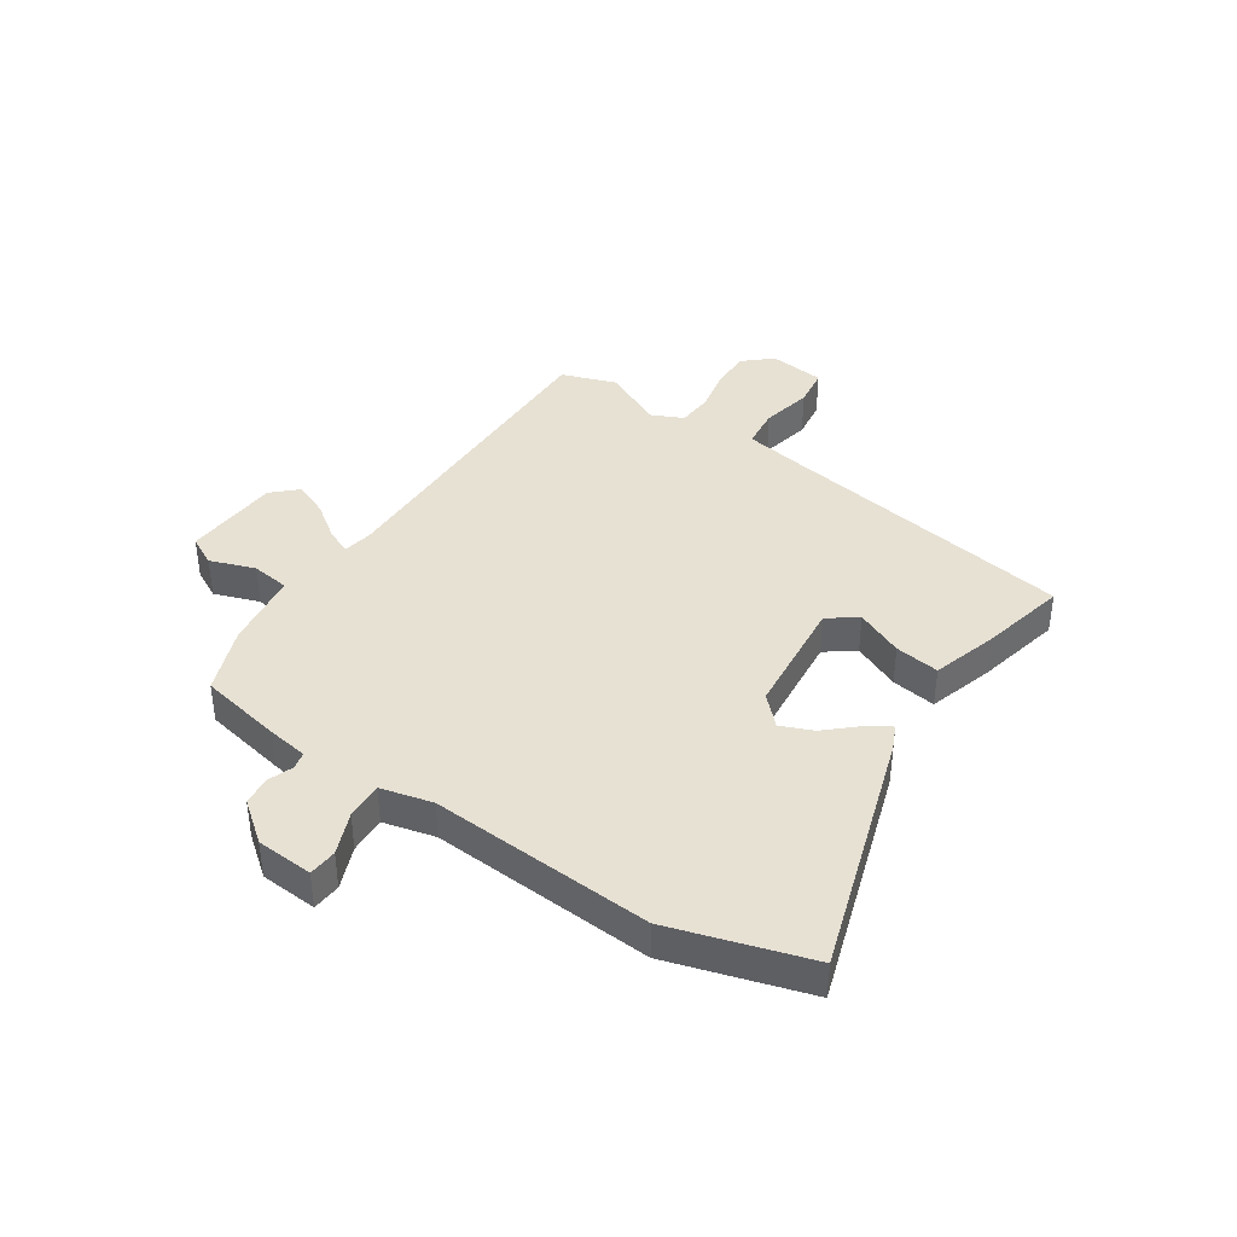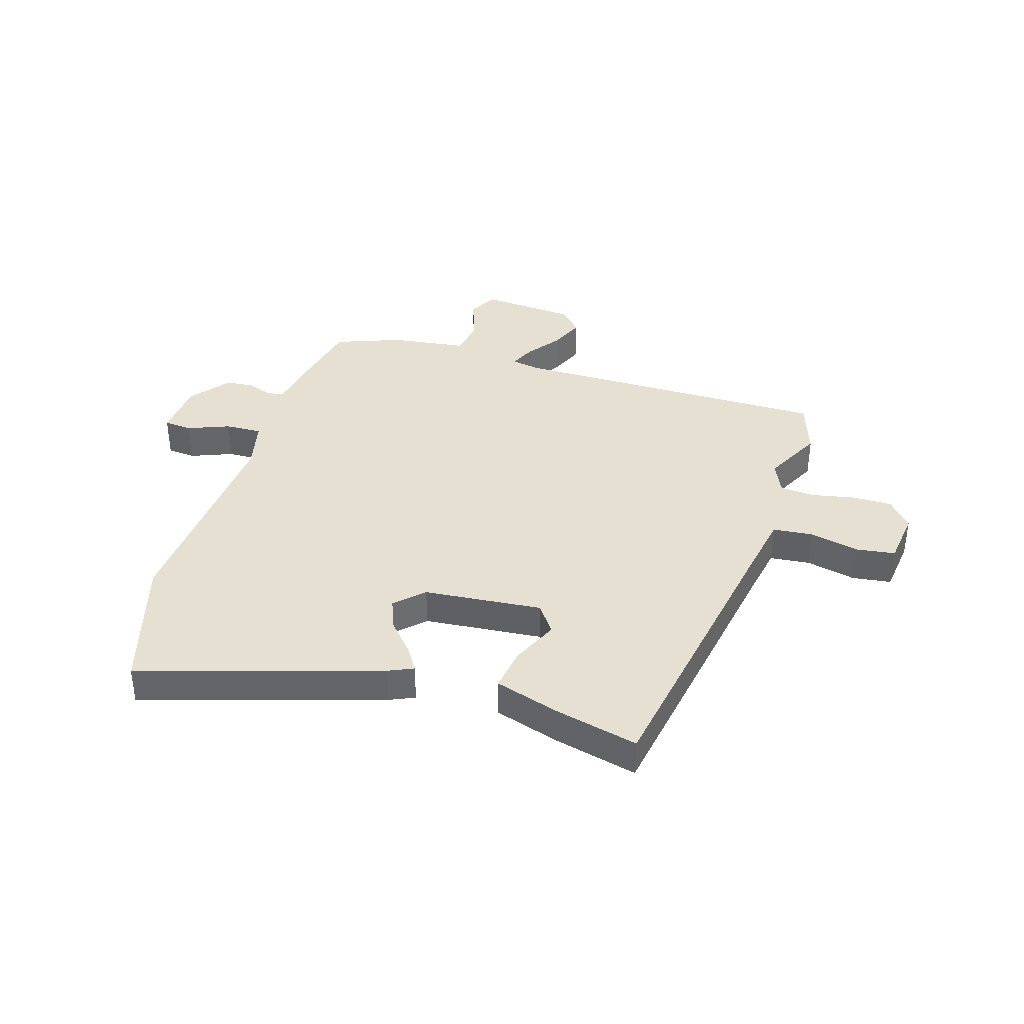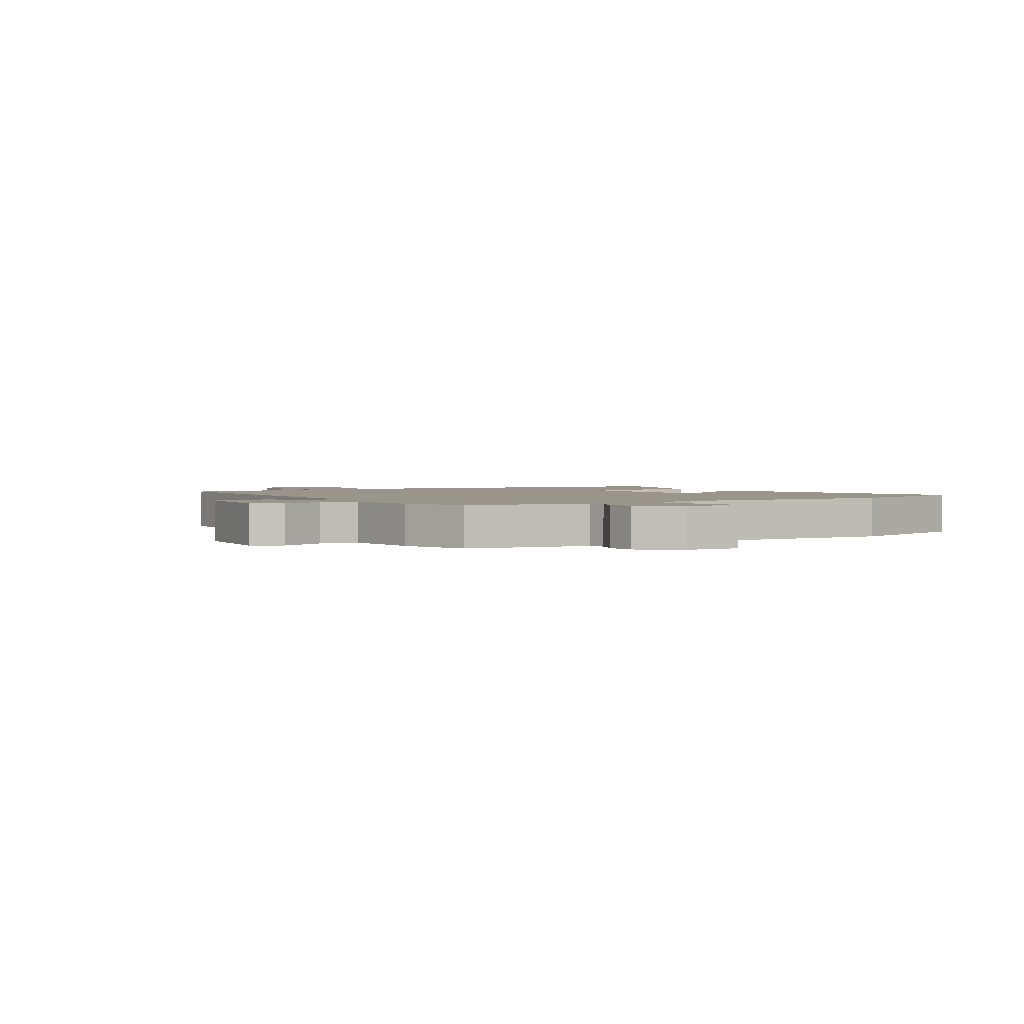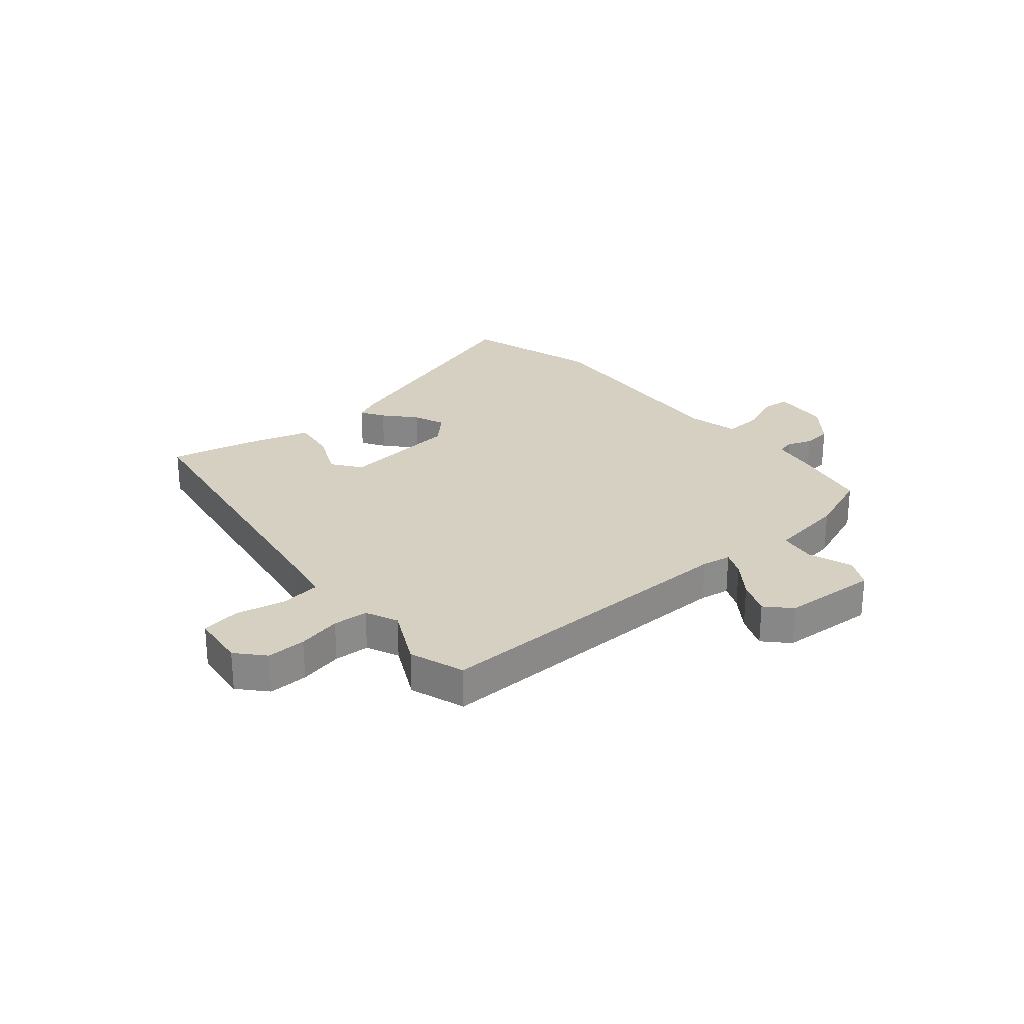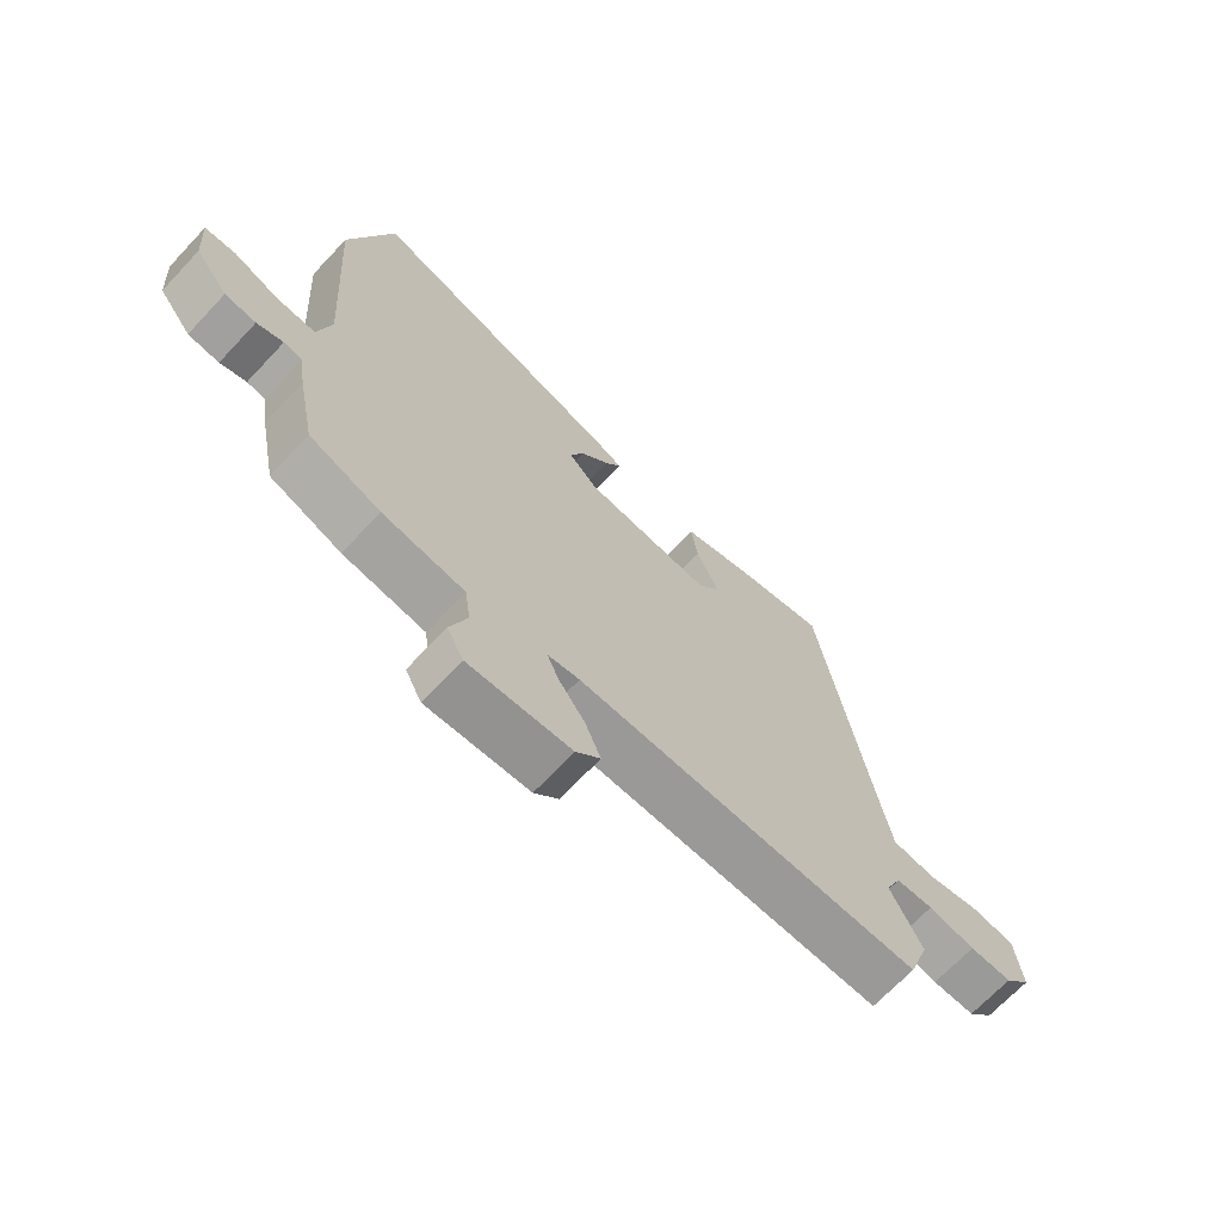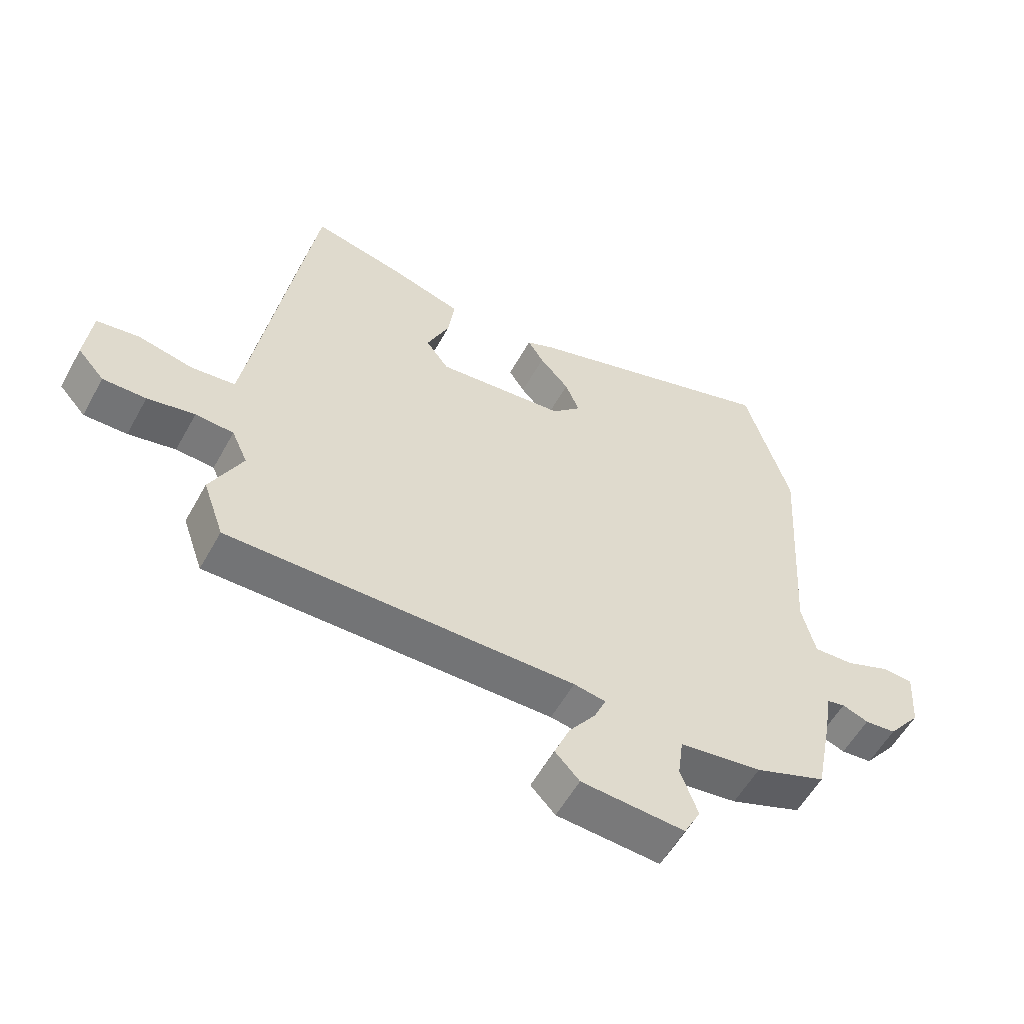
<metadata>
{"format":"obj","ext":"obj","renderer":"f3d","projection":"perspective","resolution":1024,"background":"white","views":[{"elev":39.6,"azim":-56.2,"up":"+Y"},{"elev":38.4,"azim":17.6,"up":"+Y"},{"elev":2.1,"azim":-121.4,"up":"+Y"},{"elev":26.5,"azim":139.8,"up":"+Y"},{"elev":-68.7,"azim":-43.2,"up":"+Z"},{"elev":-56.4,"azim":151.3,"up":"+Z"}]}
</metadata>
<code>
v 0.417 0.07 0.518
v 0.504 0.07 -0.019
v 0.52 0.07 -0.111
v 0.591 0.07 -0.119
v 0.68 0.07 -0.1
v 0.749 0.07 -0.11
v 0.76 0.07 -0.208
v 0.717 0.07 -0.256
v 0.647 0.07 -0.255
v 0.57 0.07 -0.239
v 0.508 0.07 -0.243
v 0.482 0.07 -0.3
v 0.534 0.07 -0.404
v 0.5 0.07 -0.501
v -0.067 0.07 -0.494
v -0.119 0.07 -0.503
v -0.1 0.07 -0.547
v -0.056 0.07 -0.608
v -0.031 0.07 -0.669
v -0.071 0.07 -0.711
v -0.24 0.07 -0.722
v -0.267 0.07 -0.67
v -0.239 0.07 -0.592
v -0.248 0.07 -0.525
v -0.383 0.07 -0.506
v -0.5 0.07 -0.461
v -0.529 0.07 -0.315
v -0.54 0.07 -0.244
v -0.57 0.07 -0.237
v -0.613 0.07 -0.253
v -0.664 0.07 -0.248
v -0.718 0.07 -0.179
v -0.725 0.07 -0.079
v -0.675 0.07 -0.075
v -0.601 0.07 -0.105
v -0.536 0.07 -0.108
v -0.514 0.07 -0.018
v -0.539 0.07 0.372
v -0.466 0.07 0.613
v -0.042 0.07 0.477
v 0.002 0.07 0.457
v -0.024 0.07 0.416
v -0.072 0.07 0.363
v -0.095 0.07 0.307
v -0.047 0.07 0.259
v 0.163 0.07 0.238
v 0.2 0.07 0.288
v 0.163 0.07 0.371
v 0.152 0.07 0.449
v 0.268 0.07 0.484
v 0.417 0 0.518
v 0.504 0 -0.019
v 0.52 0 -0.111
v 0.591 0 -0.119
v 0.68 0 -0.1
v 0.749 0 -0.11
v 0.76 0 -0.208
v 0.717 0 -0.256
v 0.647 0 -0.255
v 0.57 0 -0.239
v 0.508 0 -0.243
v 0.482 0 -0.3
v 0.534 0 -0.404
v 0.5 0 -0.501
v -0.067 0 -0.494
v -0.119 0 -0.503
v -0.1 0 -0.547
v -0.056 0 -0.608
v -0.031 0 -0.669
v -0.071 0 -0.711
v -0.24 0 -0.722
v -0.267 0 -0.67
v -0.239 0 -0.592
v -0.248 0 -0.525
v -0.383 0 -0.506
v -0.5 0 -0.461
v -0.529 0 -0.315
v -0.54 0 -0.244
v -0.57 0 -0.237
v -0.613 0 -0.253
v -0.664 0 -0.248
v -0.718 0 -0.179
v -0.725 0 -0.079
v -0.675 0 -0.075
v -0.601 0 -0.105
v -0.536 0 -0.108
v -0.514 0 -0.018
v -0.539 0 0.372
v -0.466 0 0.613
v -0.042 0 0.477
v 0.002 0 0.457
v -0.024 0 0.416
v -0.072 0 0.363
v -0.095 0 0.307
v -0.047 0 0.259
v 0.163 0 0.238
v 0.2 0 0.288
v 0.163 0 0.371
v 0.152 0 0.449
v 0.268 0 0.484
f 47 48 49 50
f 47 50 1 2
f 46 47 2 3
f 45 46 3
f 40 41 42 43
f 40 43 44
f 37 38 39 40
f 36 37 40 44
f 32 33 34 35
f 32 35 36
f 29 30 31 32
f 28 29 32 36
f 24 25 26 27
f 24 27 28 36
f 20 21 22 23
f 20 23 24
f 17 18 19 20
f 16 17 20 24
f 15 16 24 36
f 12 13 14 15
f 11 12 15 36
f 7 8 9 10
f 4 5 6 7
f 3 4 7 10
f 45 3 10 11
f 36 44 45
f 11 36 45
f 100 99 98 97
f 52 51 100 97
f 53 52 97 96
f 53 96 95
f 93 92 91 90
f 94 93 90
f 90 89 88 87
f 94 90 87 86
f 85 84 83 82
f 86 85 82
f 82 81 80 79
f 86 82 79 78
f 77 76 75 74
f 86 78 77 74
f 73 72 71 70
f 74 73 70
f 70 69 68 67
f 74 70 67 66
f 86 74 66 65
f 65 64 63 62
f 86 65 62 61
f 60 59 58 57
f 57 56 55 54
f 60 57 54 53
f 61 60 53 95
f 95 94 86
f 95 86 61
f 1 51 52 2
f 2 52 53 3
f 3 53 54 4
f 4 54 55 5
f 5 55 56 6
f 6 56 57 7
f 7 57 58 8
f 8 58 59 9
f 9 59 60 10
f 10 60 61 11
f 11 61 62 12
f 12 62 63 13
f 13 63 64 14
f 14 64 65 15
f 15 65 66 16
f 16 66 67 17
f 17 67 68 18
f 18 68 69 19
f 19 69 70 20
f 20 70 71 21
f 21 71 72 22
f 22 72 73 23
f 23 73 74 24
f 24 74 75 25
f 25 75 76 26
f 26 76 77 27
f 27 77 78 28
f 28 78 79 29
f 29 79 80 30
f 30 80 81 31
f 31 81 82 32
f 32 82 83 33
f 33 83 84 34
f 34 84 85 35
f 35 85 86 36
f 36 86 87 37
f 37 87 88 38
f 38 88 89 39
f 39 89 90 40
f 40 90 91 41
f 41 91 92 42
f 42 92 93 43
f 43 93 94 44
f 44 94 95 45
f 45 95 96 46
f 46 96 97 47
f 47 97 98 48
f 48 98 99 49
f 49 99 100 50
f 50 100 51 1

</code>
